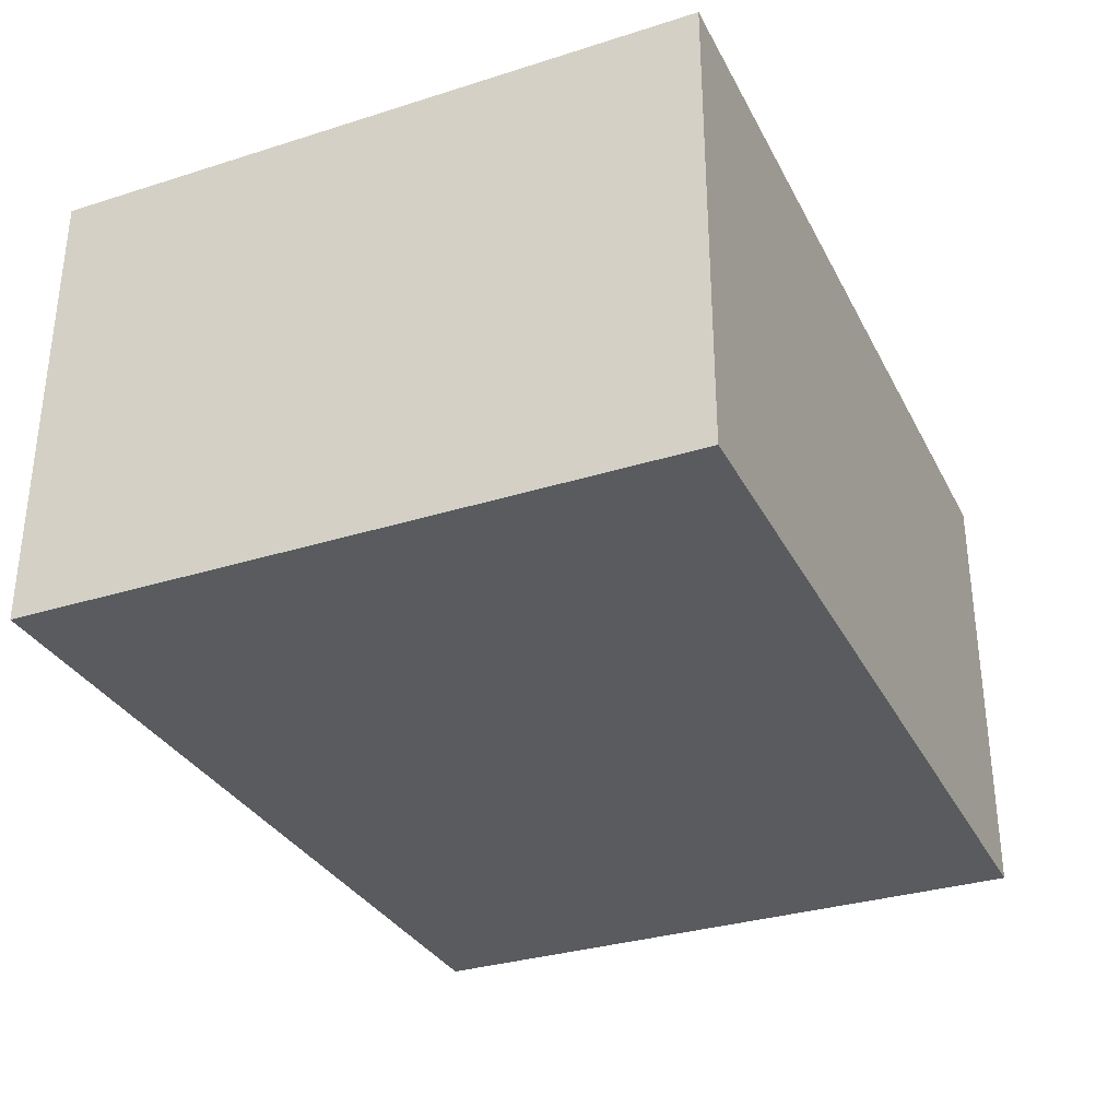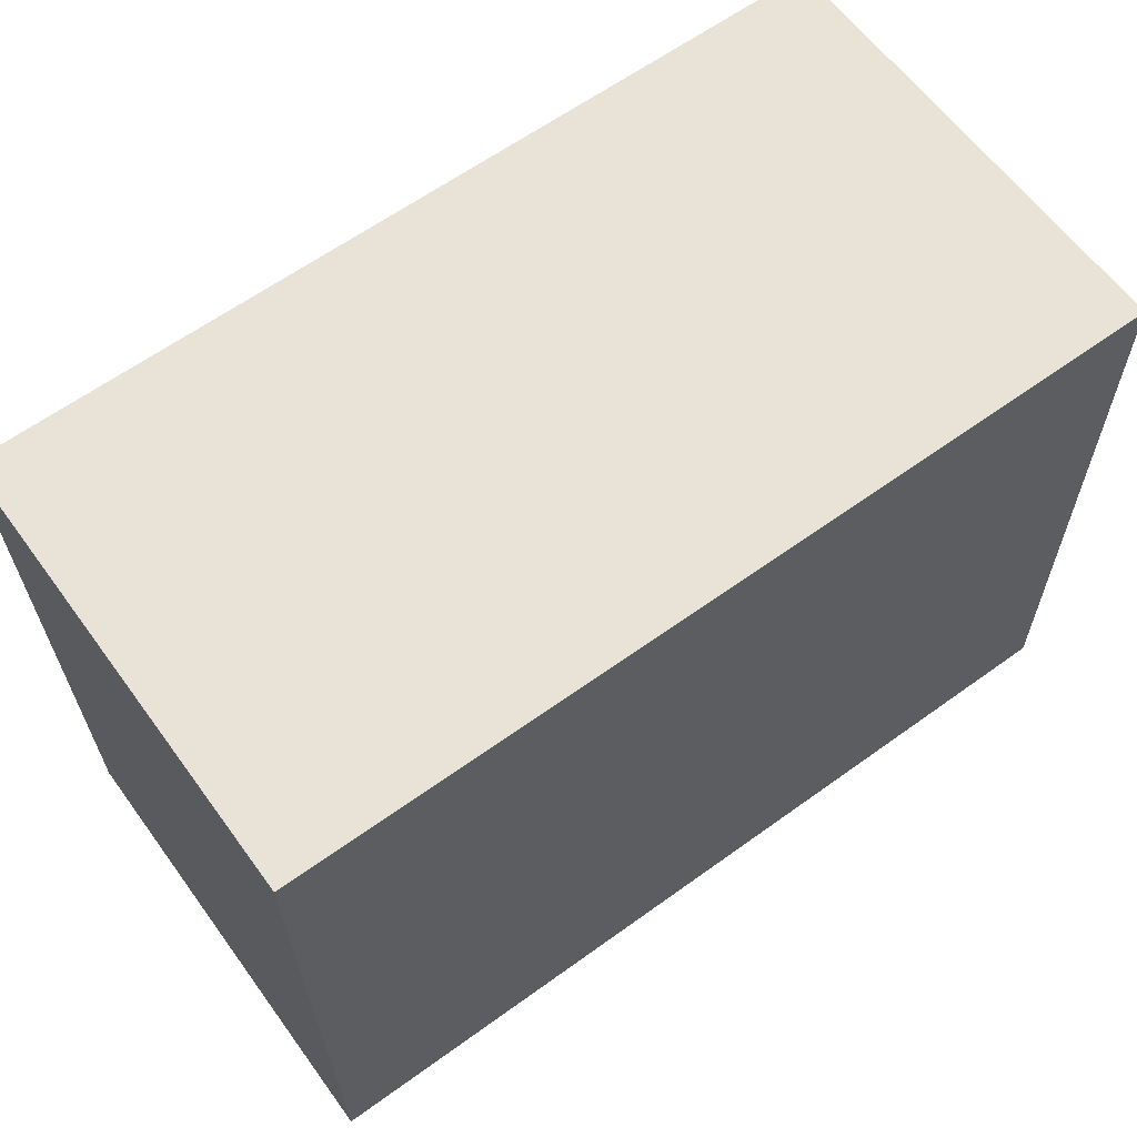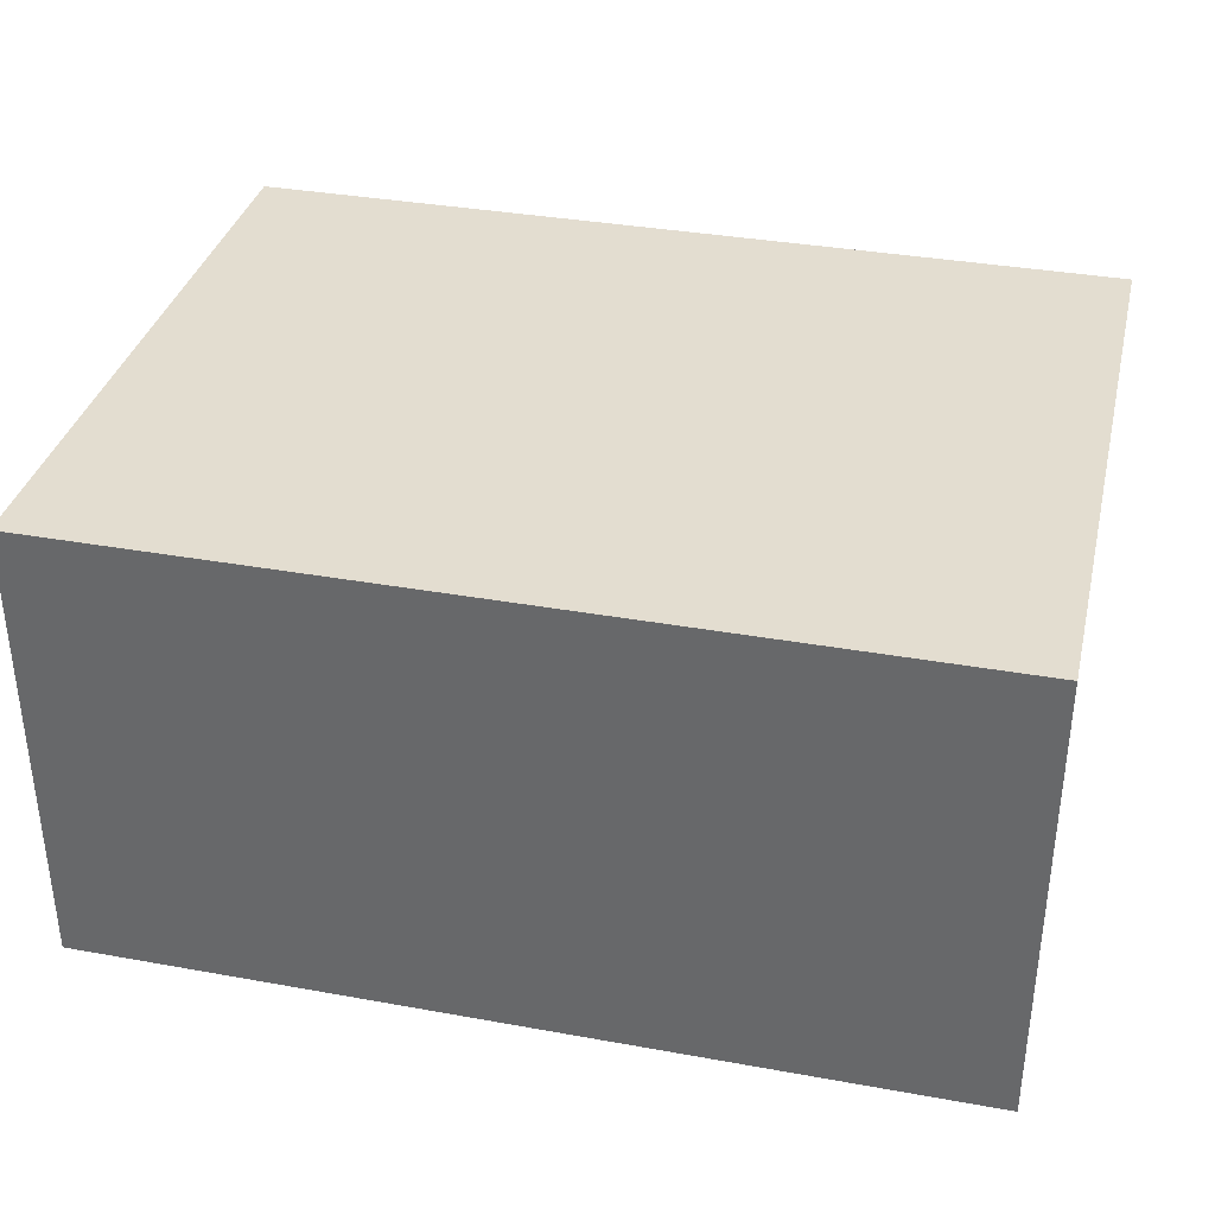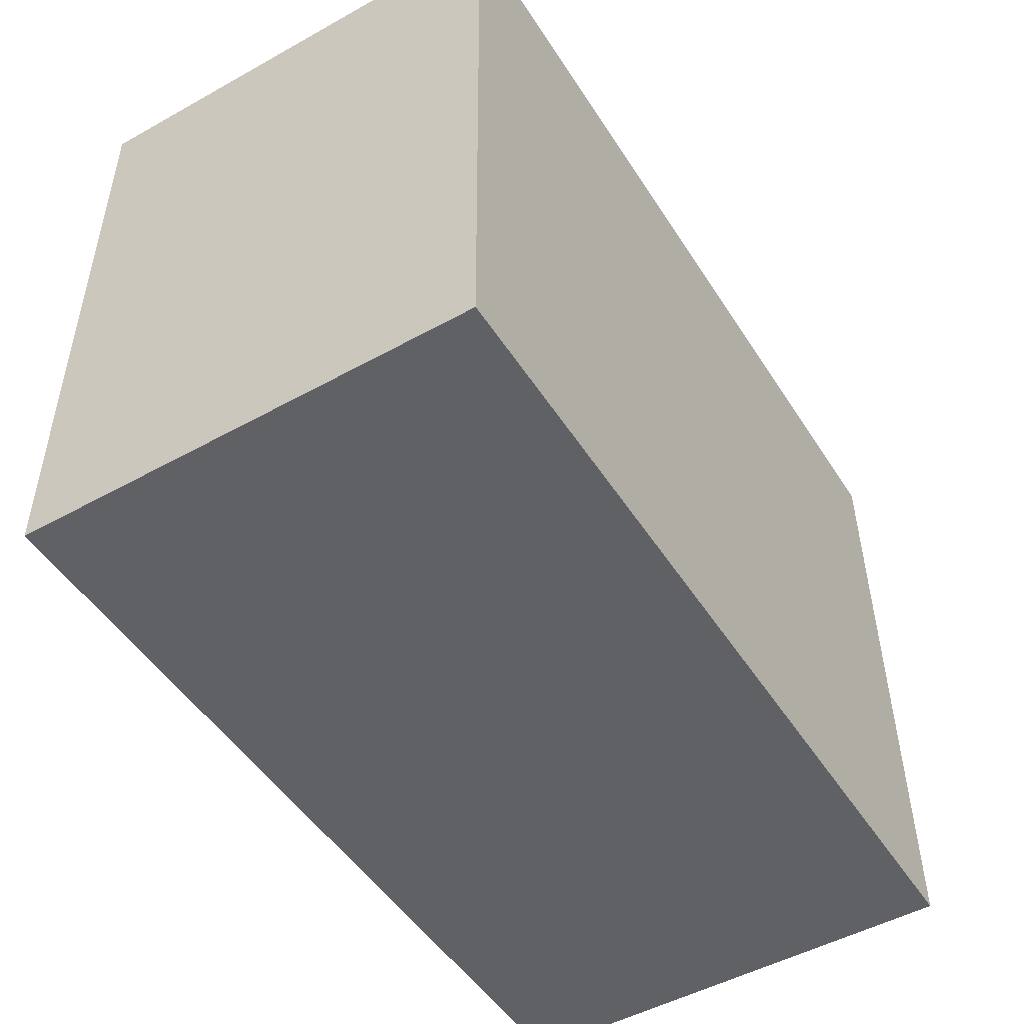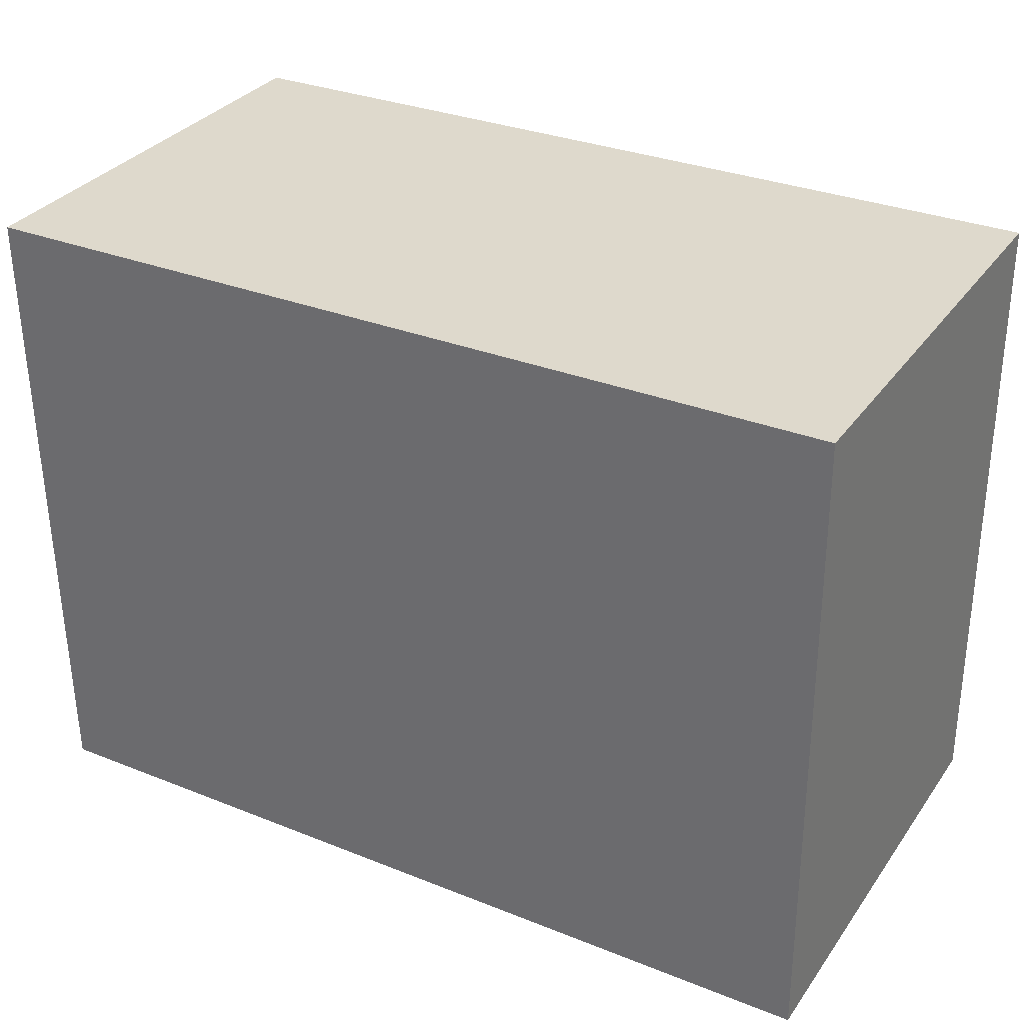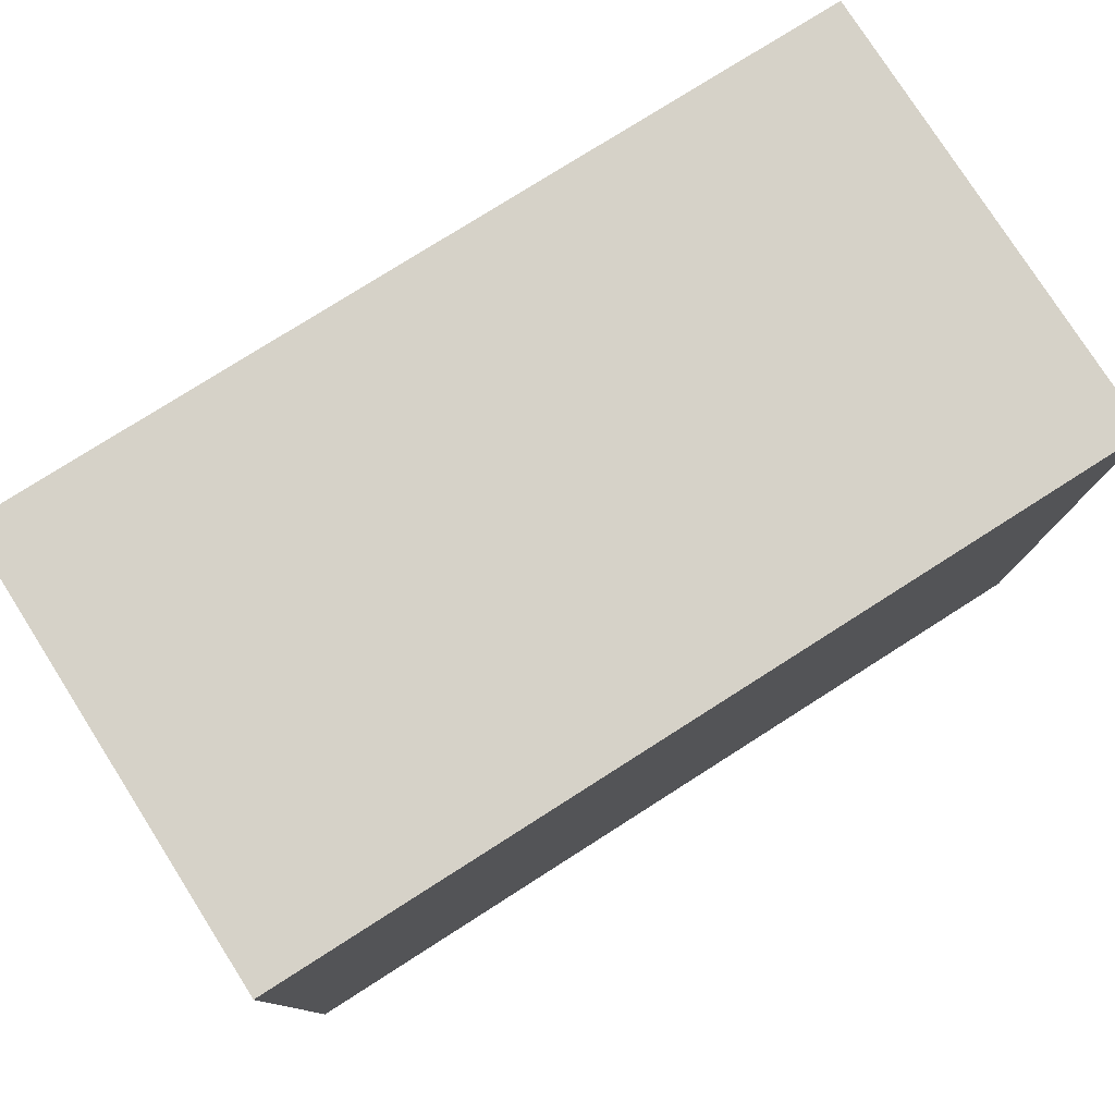
<metadata>
{"format":"obj","ext":"obj","renderer":"f3d","projection":"perspective","resolution":1024,"background":"white","views":[{"elev":-32.2,"azim":114.4,"up":"+Y"},{"elev":61.9,"azim":143.9,"up":"+Z"},{"elev":35.5,"azim":14.0,"up":"+Y"},{"elev":-50.0,"azim":121.4,"up":"+Z"},{"elev":32.4,"azim":-150.3,"up":"+Z"},{"elev":78.4,"azim":-32.5,"up":"+Z"}]}
</metadata>
<code>
v  0 3.543 2.169e-16
v  6.768 3.543 4.919
v  6.713 3.543 -0.078
v  0.046 3.543 4.991
v  6.768 -3.012e-16 4.919
v  6.713 4.776e-18 -0.078
v  0 0 0
v  0.046 -3.056e-16 4.991
g defaultobject
f 1 2 3
f 2 1 4
f 5 3 2
f 3 5 6
f 6 1 3
f 1 6 7
f 7 4 1
f 4 7 8
f 8 2 4
f 2 8 5
f 8 6 5
f 6 8 7

</code>
